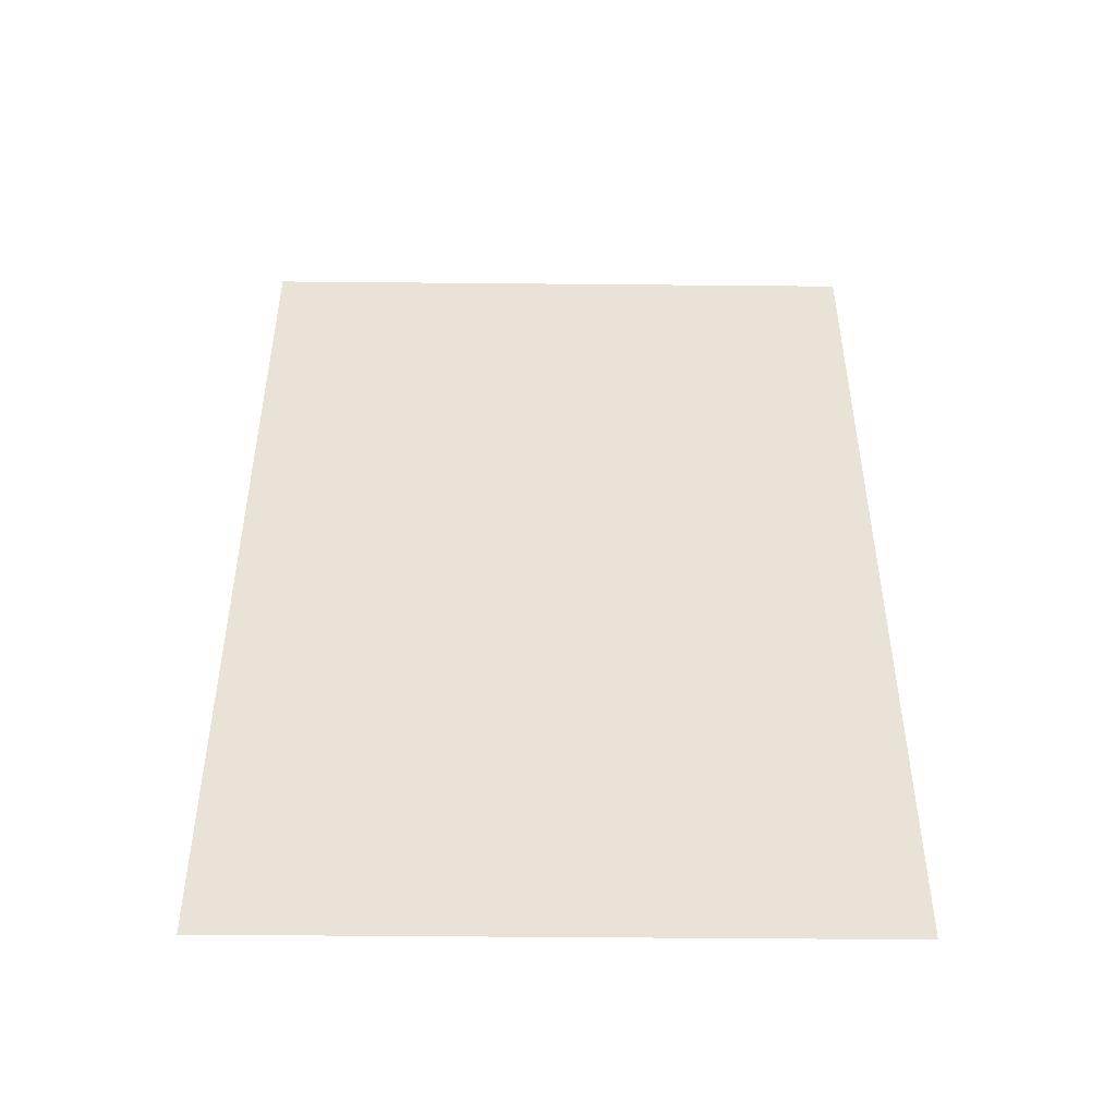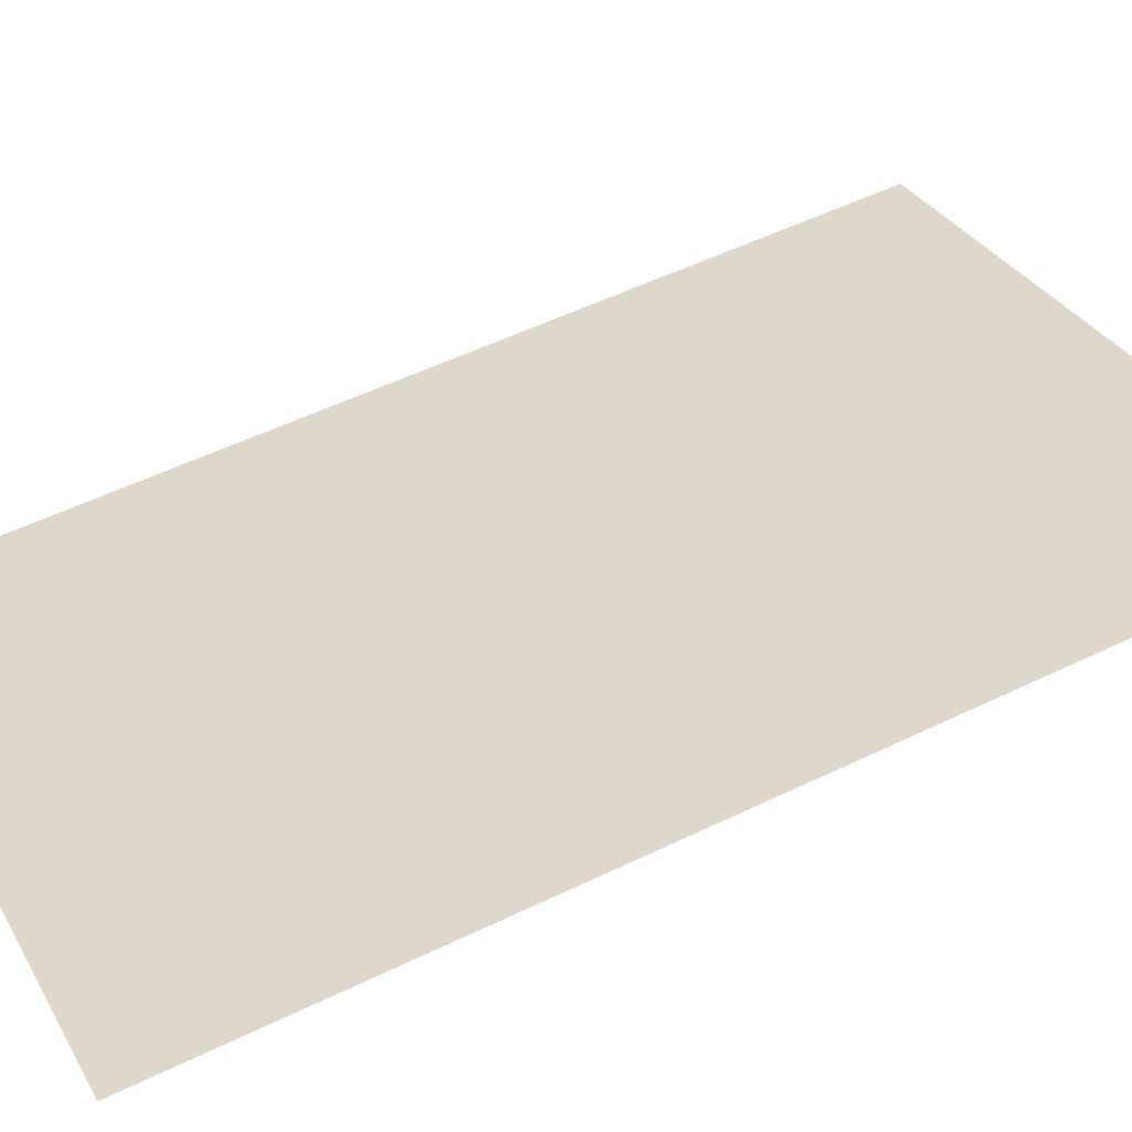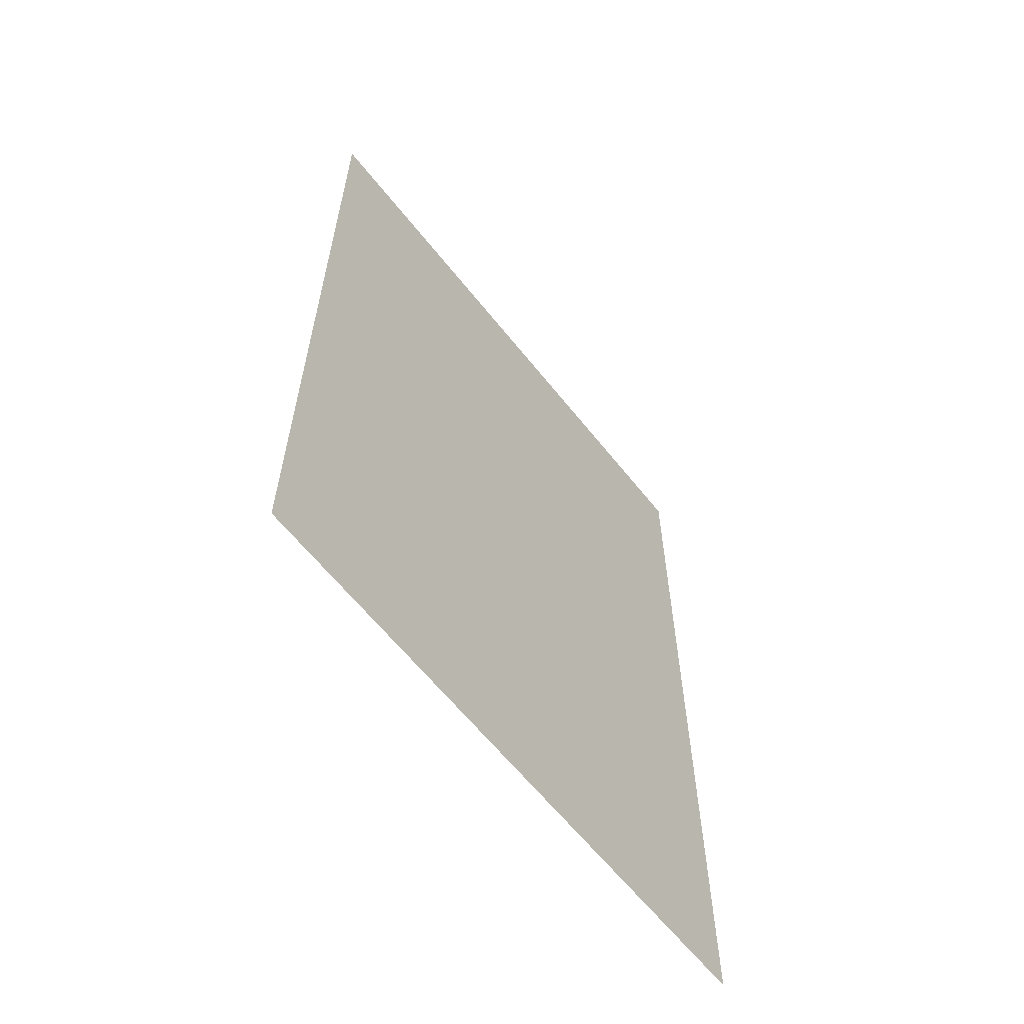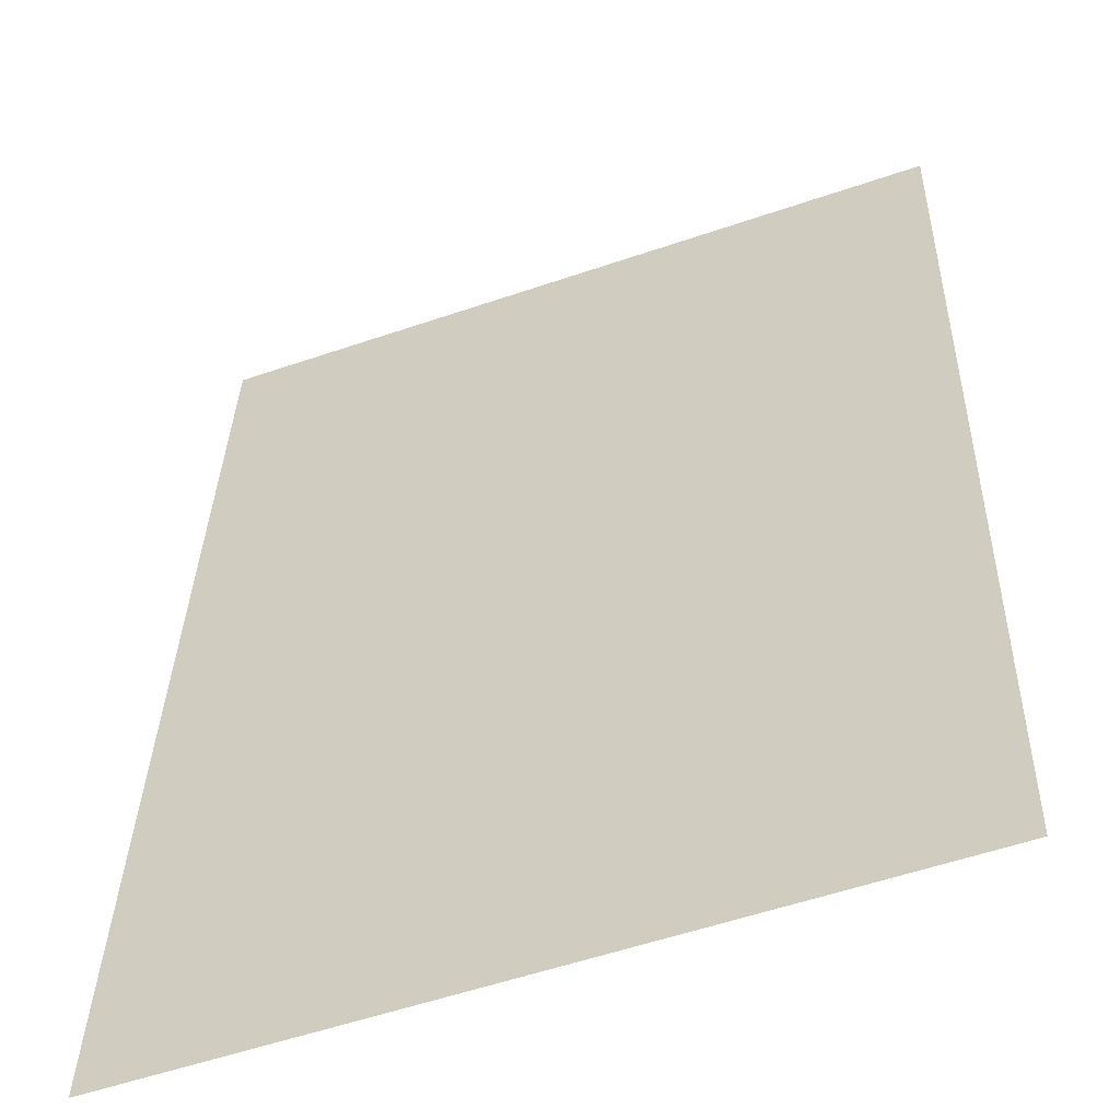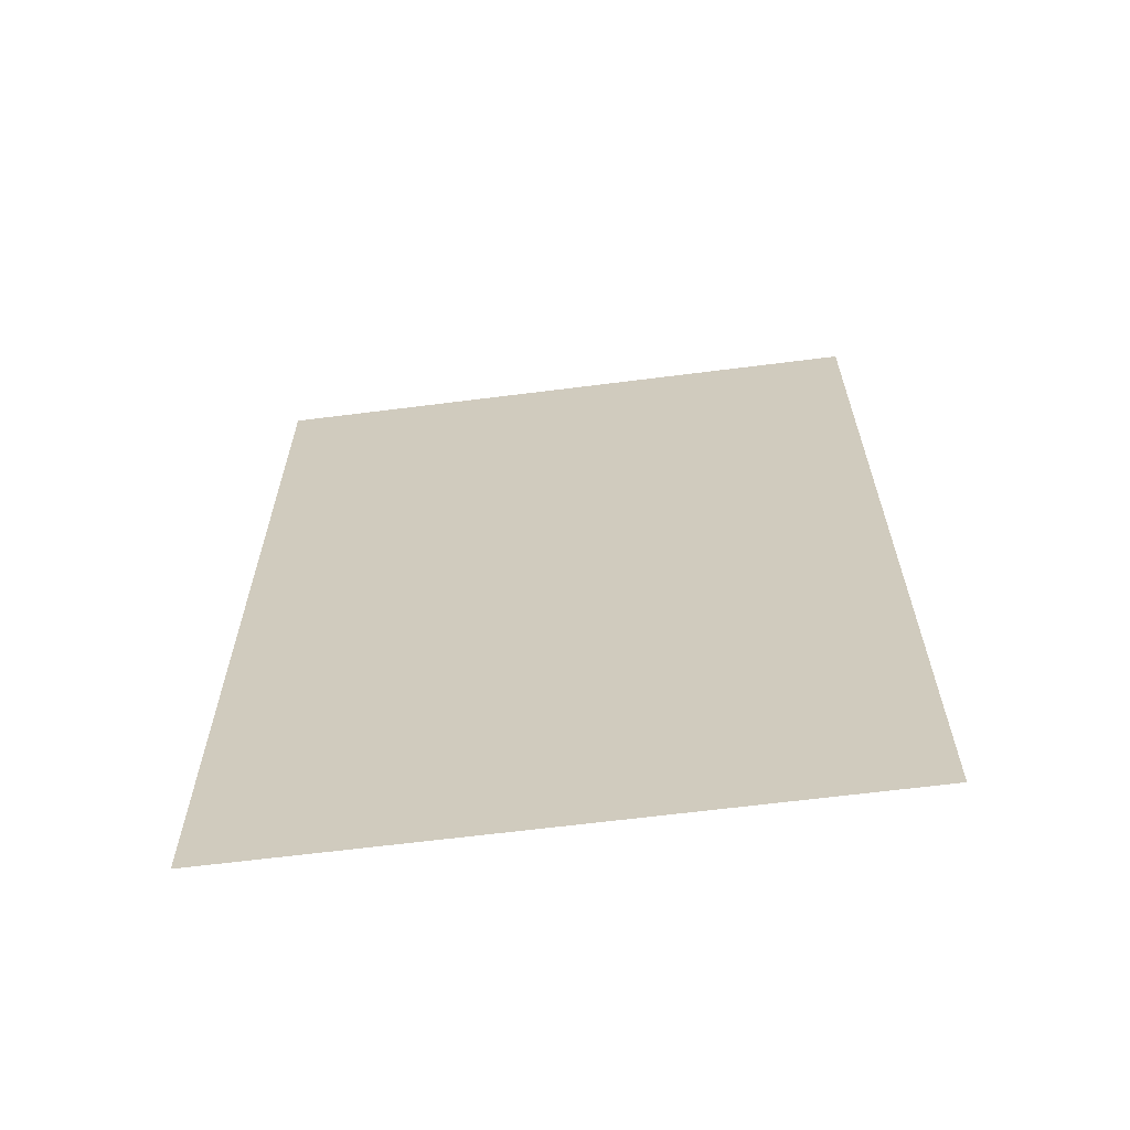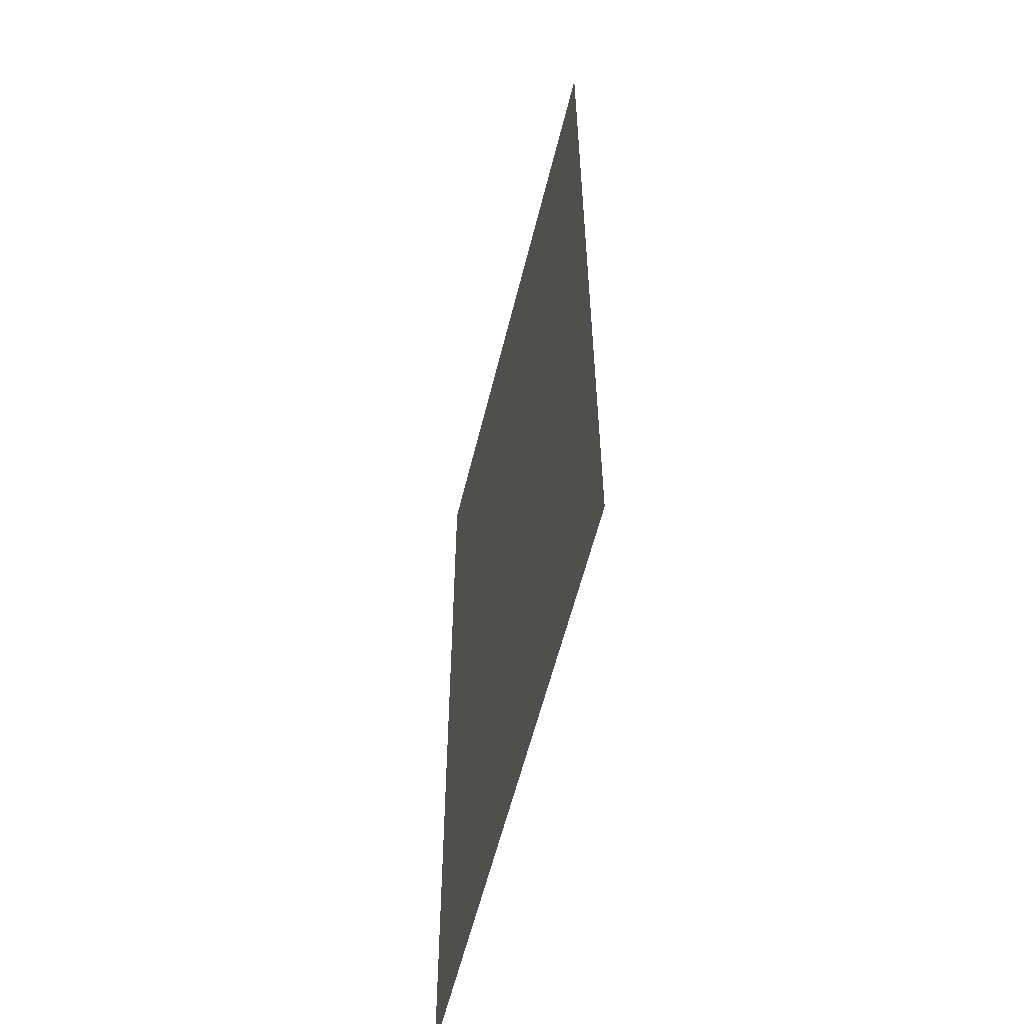
<metadata>
{"format":"obj","ext":"obj","renderer":"f3d","projection":"perspective","resolution":1024,"background":"white","views":[{"elev":-48.4,"azim":-20.6,"up":"+Z"},{"elev":54.4,"azim":-117.1,"up":"+Y"},{"elev":-62.3,"azim":-71.6,"up":"+Z"},{"elev":31.8,"azim":-178.6,"up":"+Y"},{"elev":-64.3,"azim":167.3,"up":"+Z"},{"elev":-57.5,"azim":-123.6,"up":"+Z"}]}
</metadata>
<code>
v 2.303 9.892 3
v 2.303 9.892 0
v 4.182 9.208 3
v 4.182 9.208 0
f 4 2 1 3

</code>
